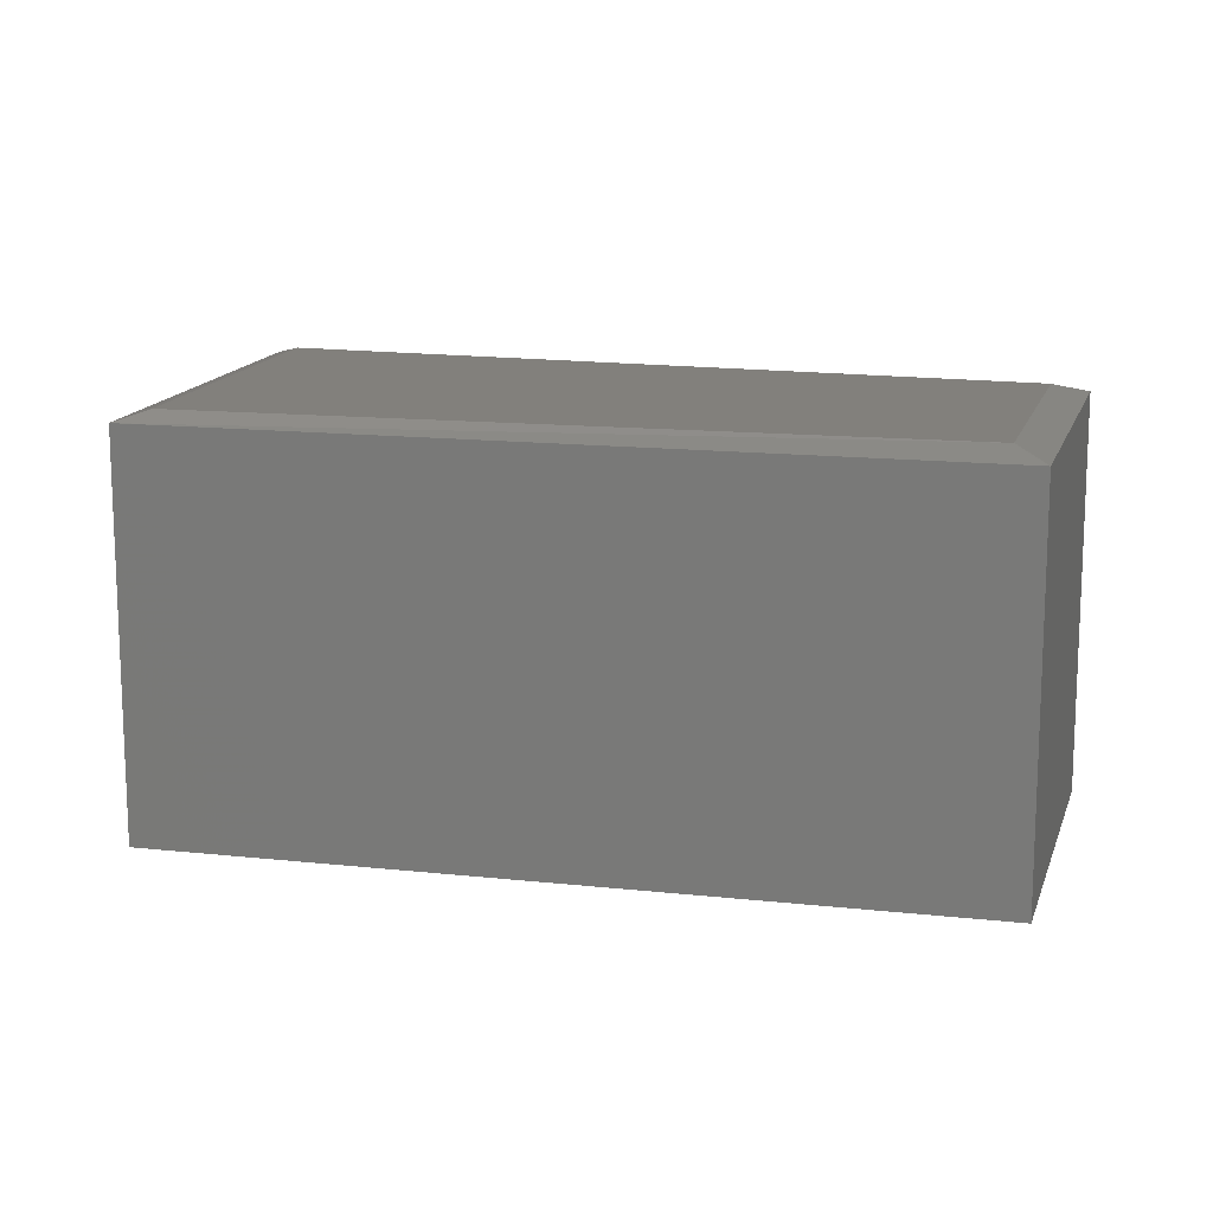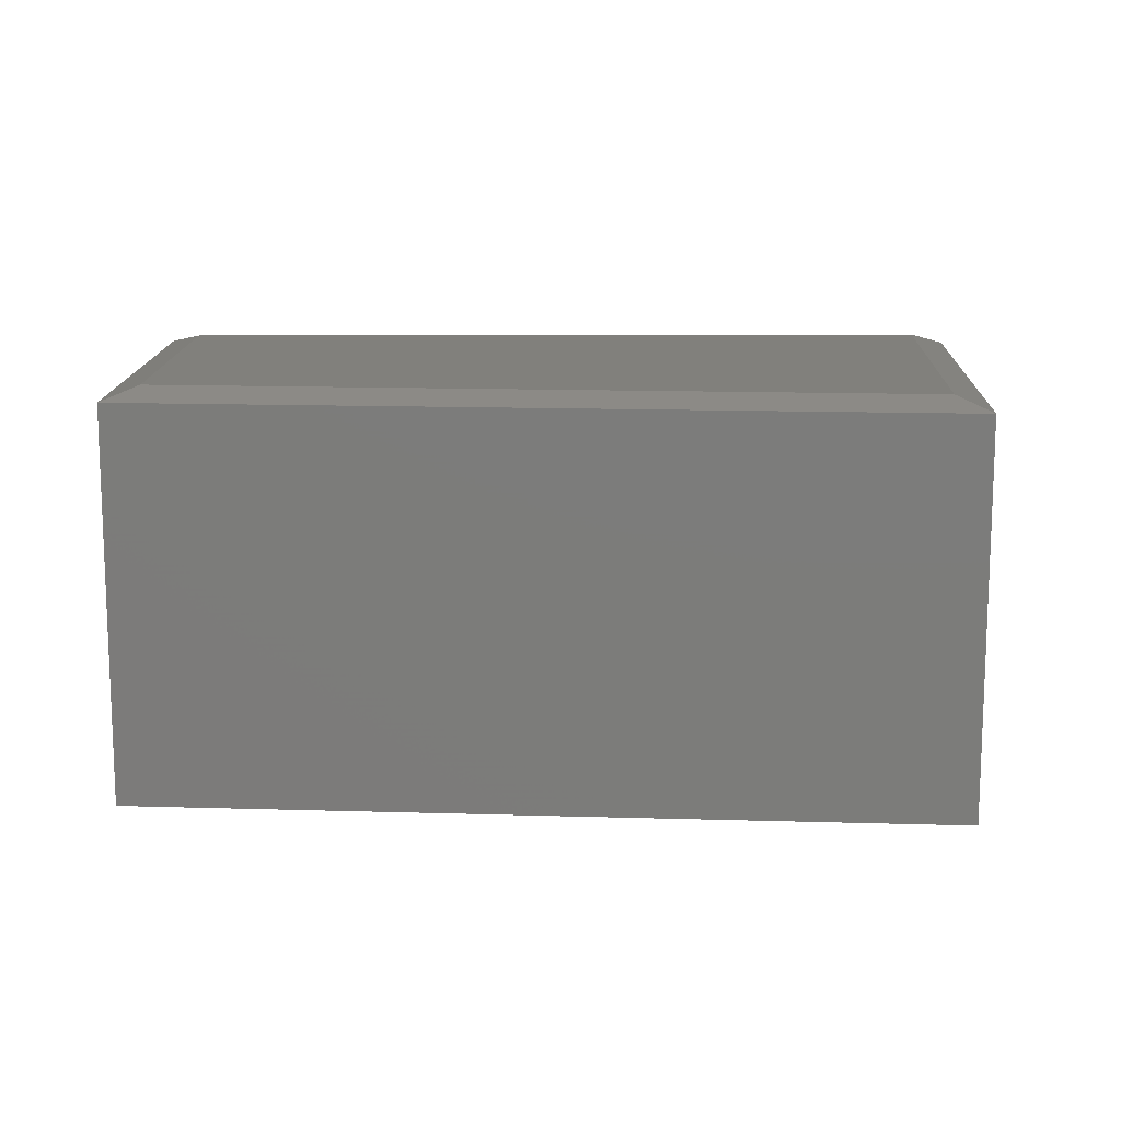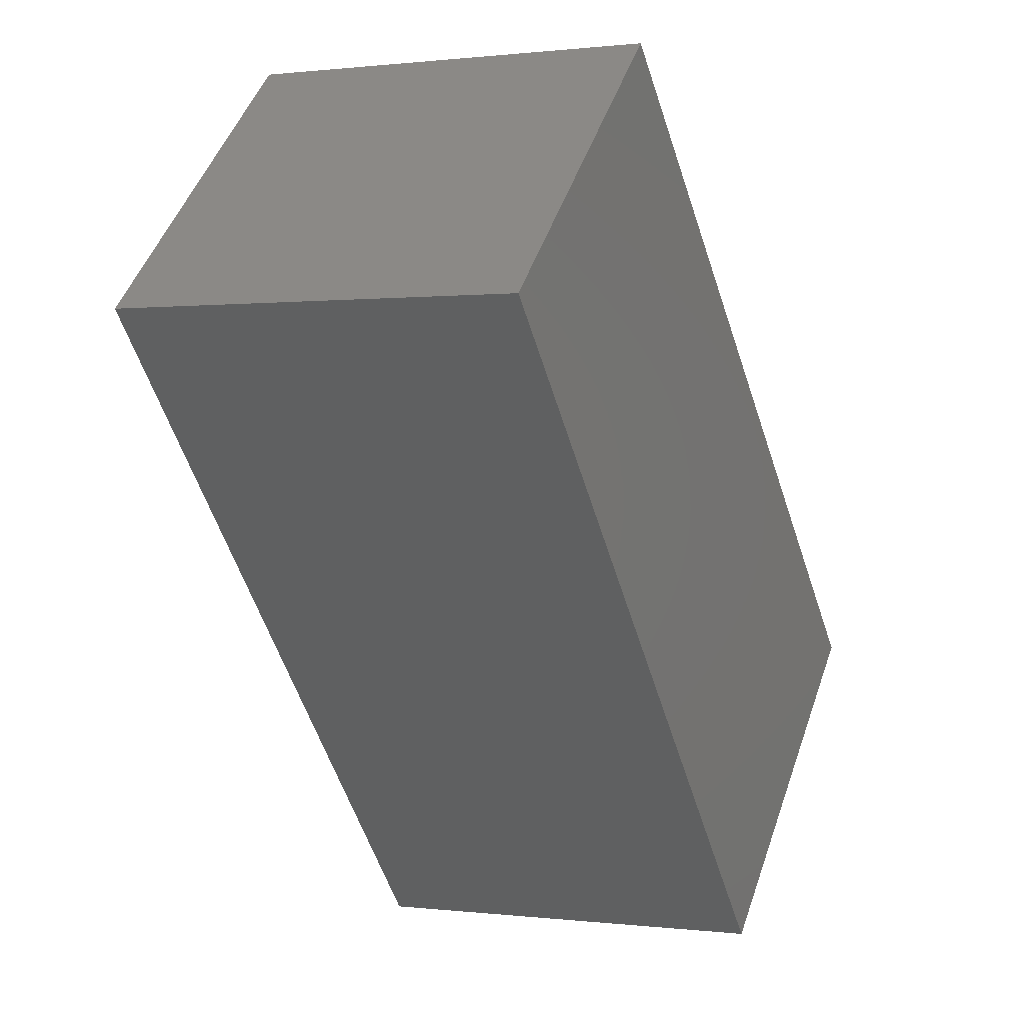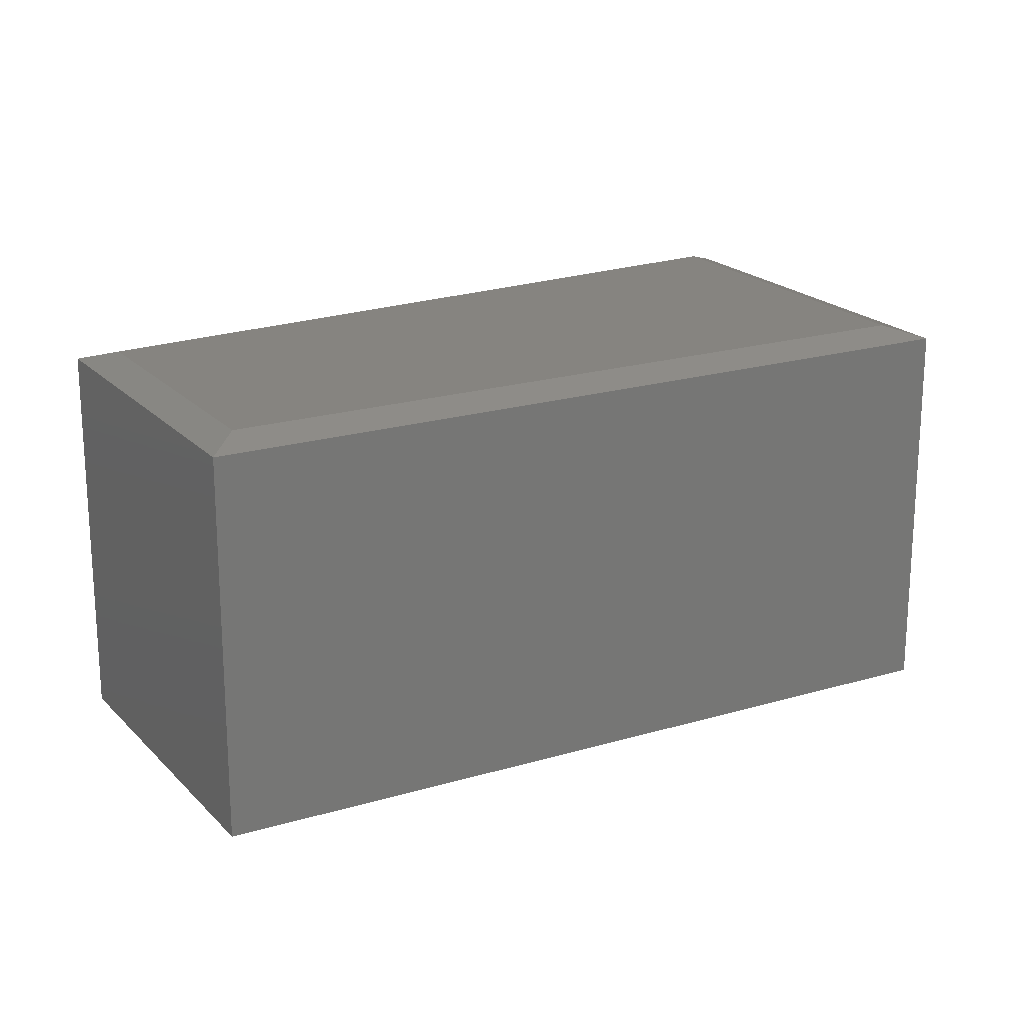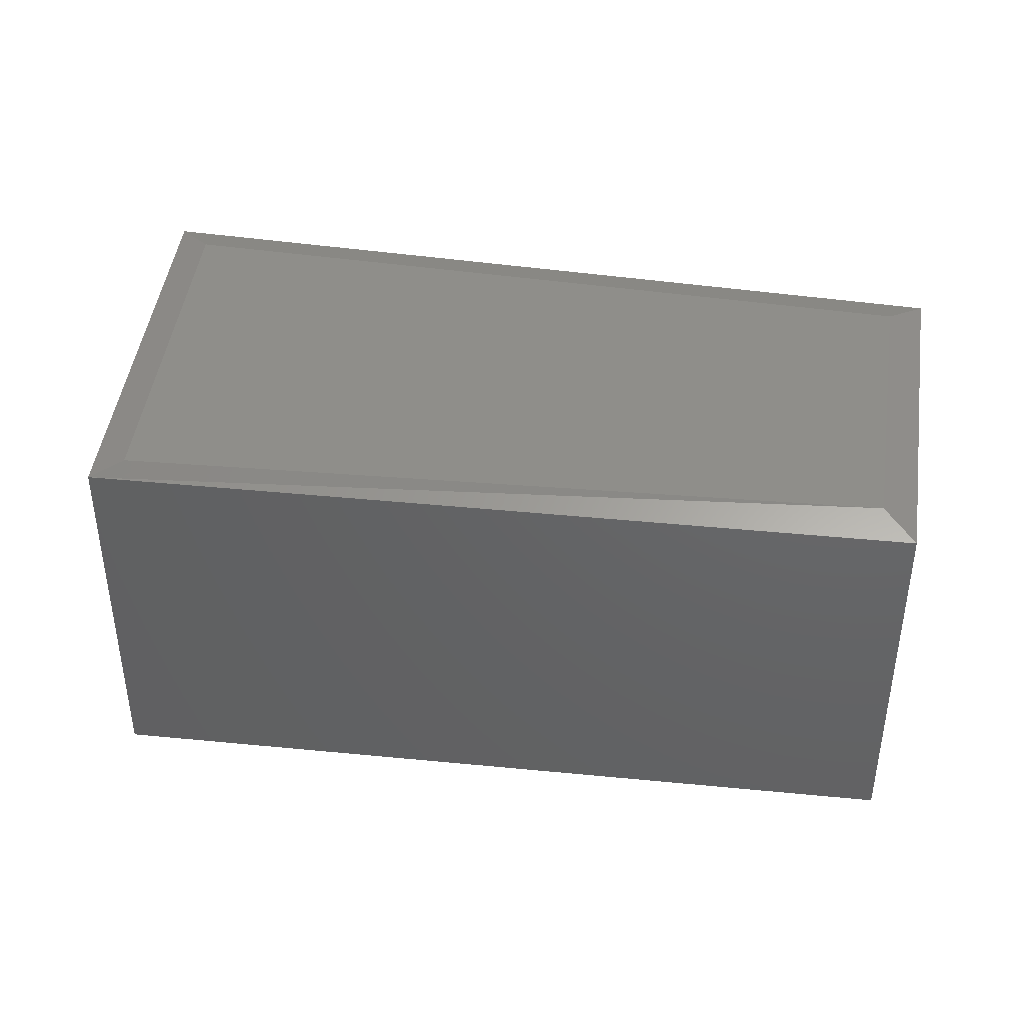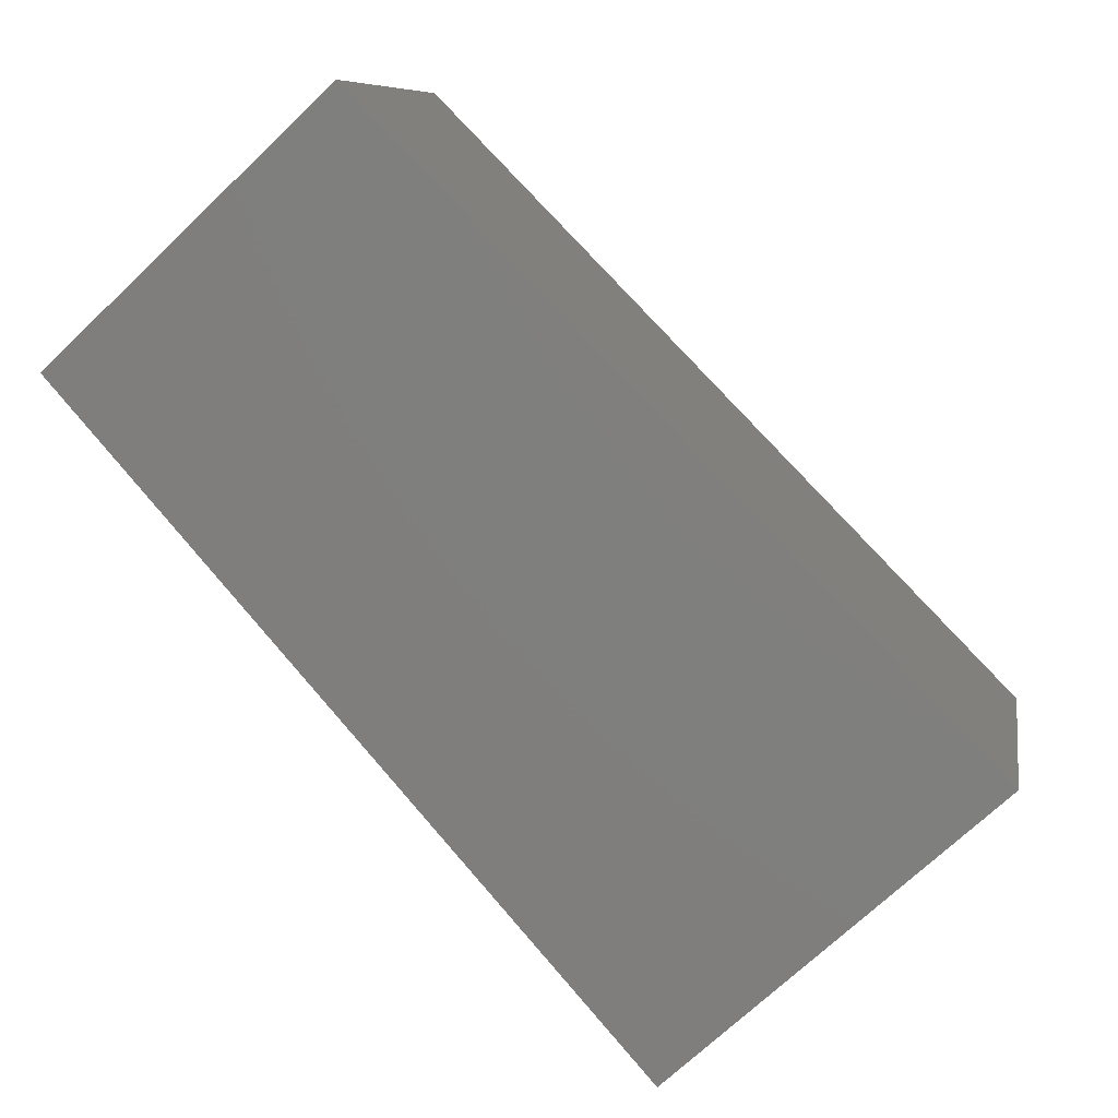
<metadata>
{"format":"stl","ext":"stl","renderer":"f3d","projection":"perspective","resolution":1024,"background":"white","views":[{"elev":14.5,"azim":-118.0,"up":"+Y"},{"elev":14.1,"azim":49.3,"up":"+Y"},{"elev":0.4,"azim":-65.0,"up":"+Z"},{"elev":20.6,"azim":17.0,"up":"+Y"},{"elev":44.0,"azim":-124.9,"up":"+Y"},{"elev":8.3,"azim":9.4,"up":"+Z"}]}
</metadata>
<code>
# stl→obj: 12 verts, 20 faces
v -0.6847 7.08e-18 0.2859
v -0.3813 5.648e-17 0.5691
v -0.01153 3.755e-17 -0.5114
v 0.3543 9.668e-17 -0.1779
v -0.3799 -0.01562 0.6345
v -0.75 -0.01562 0.2891
v -0.3799 -0.5625 0.6345
v -0.75 -0.5625 0.2891
v 0.4219 -0.5625 -0.1797
v 0.4219 -0.01562 -0.1797
v 0.002467 -0.5625 -0.5621
v 0.002467 -0.01562 -0.5621
f 1 2 3
f 3 2 4
f 5 6 7
f 7 6 8
f 9 10 7
f 7 10 5
f 11 12 9
f 9 12 10
f 8 6 11
f 11 6 12
f 10 4 5
f 5 4 2
f 12 3 10
f 10 3 4
f 6 1 12
f 12 1 3
f 5 2 6
f 6 2 1
f 8 11 7
f 7 11 9

</code>
